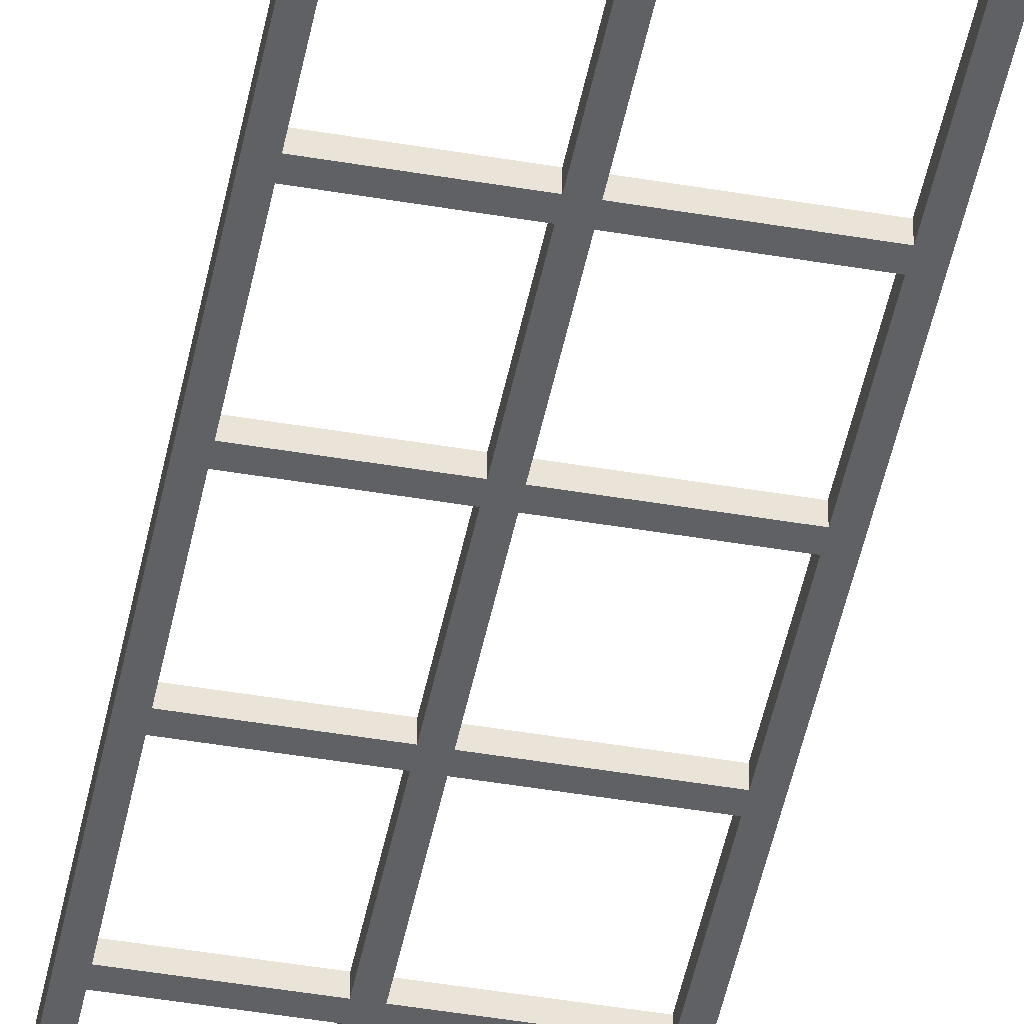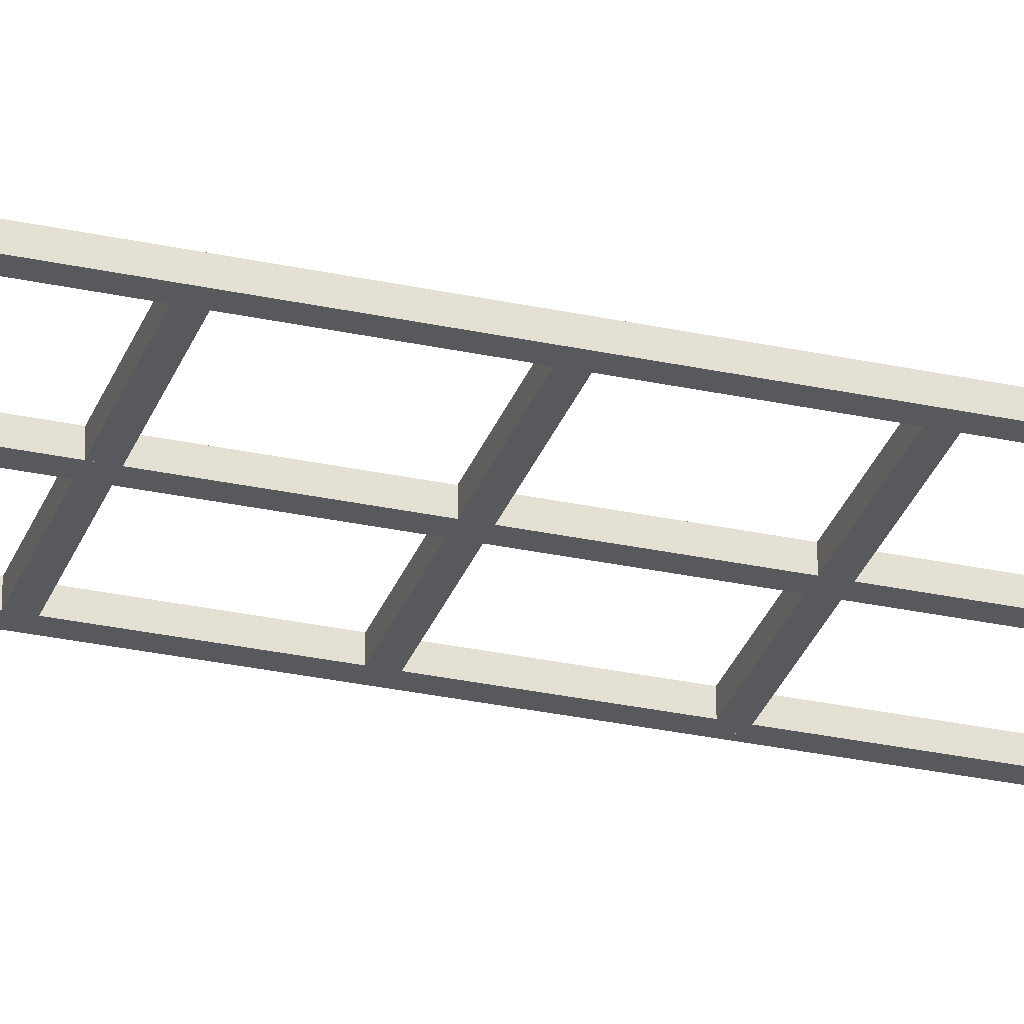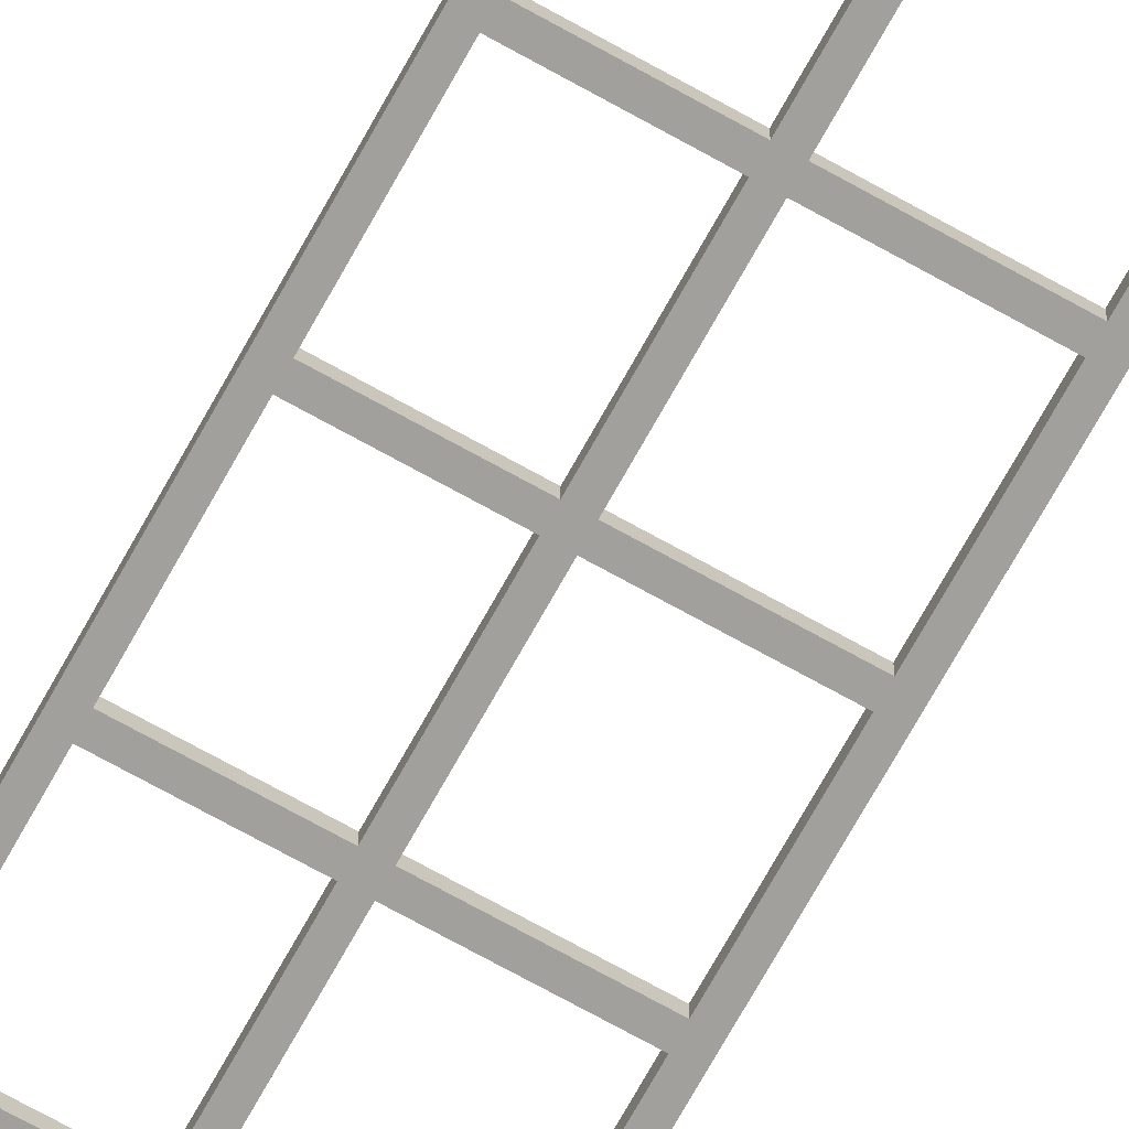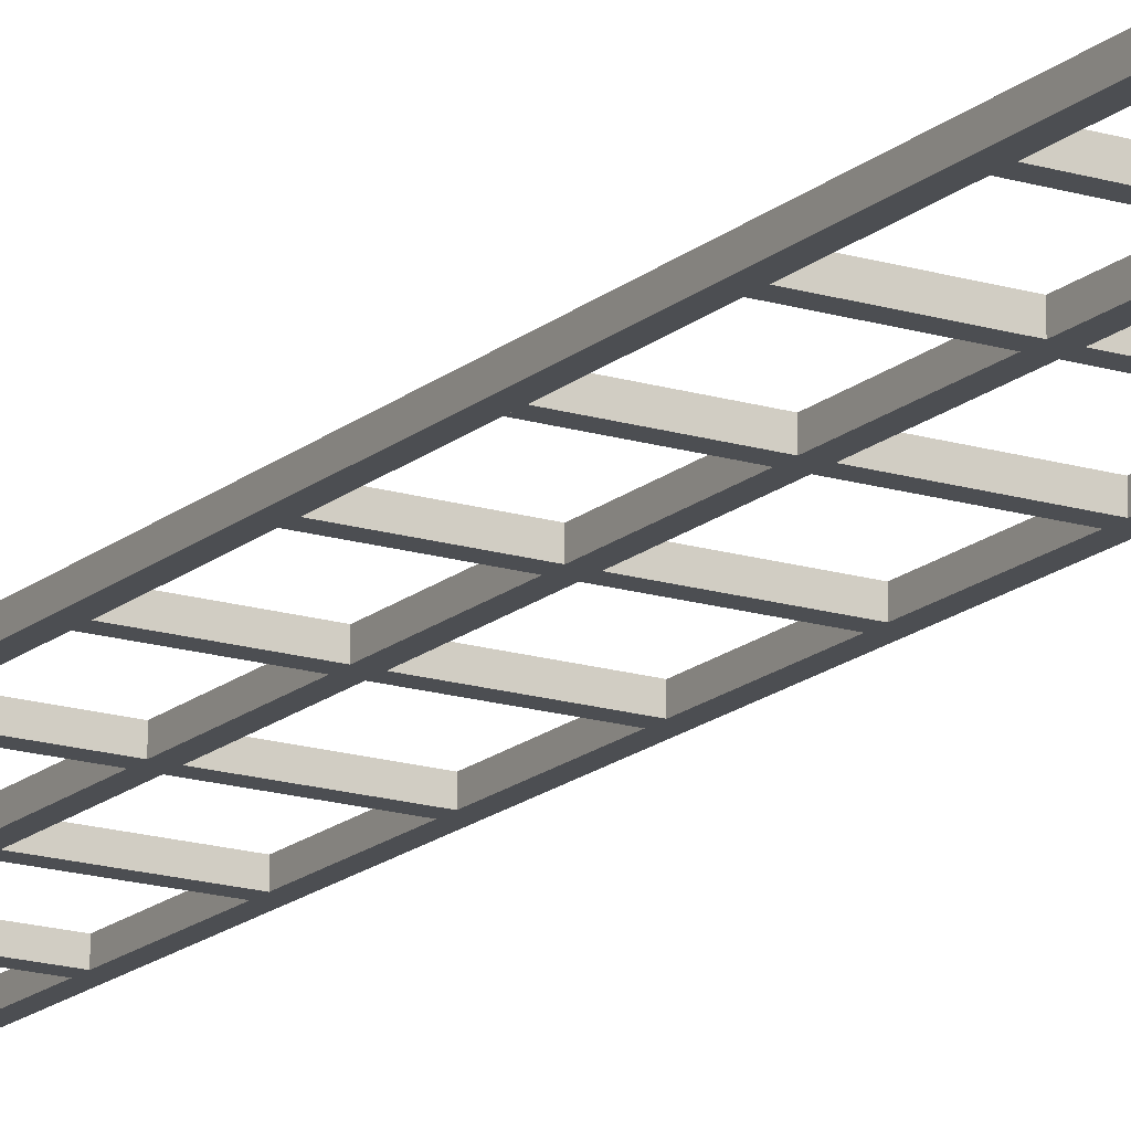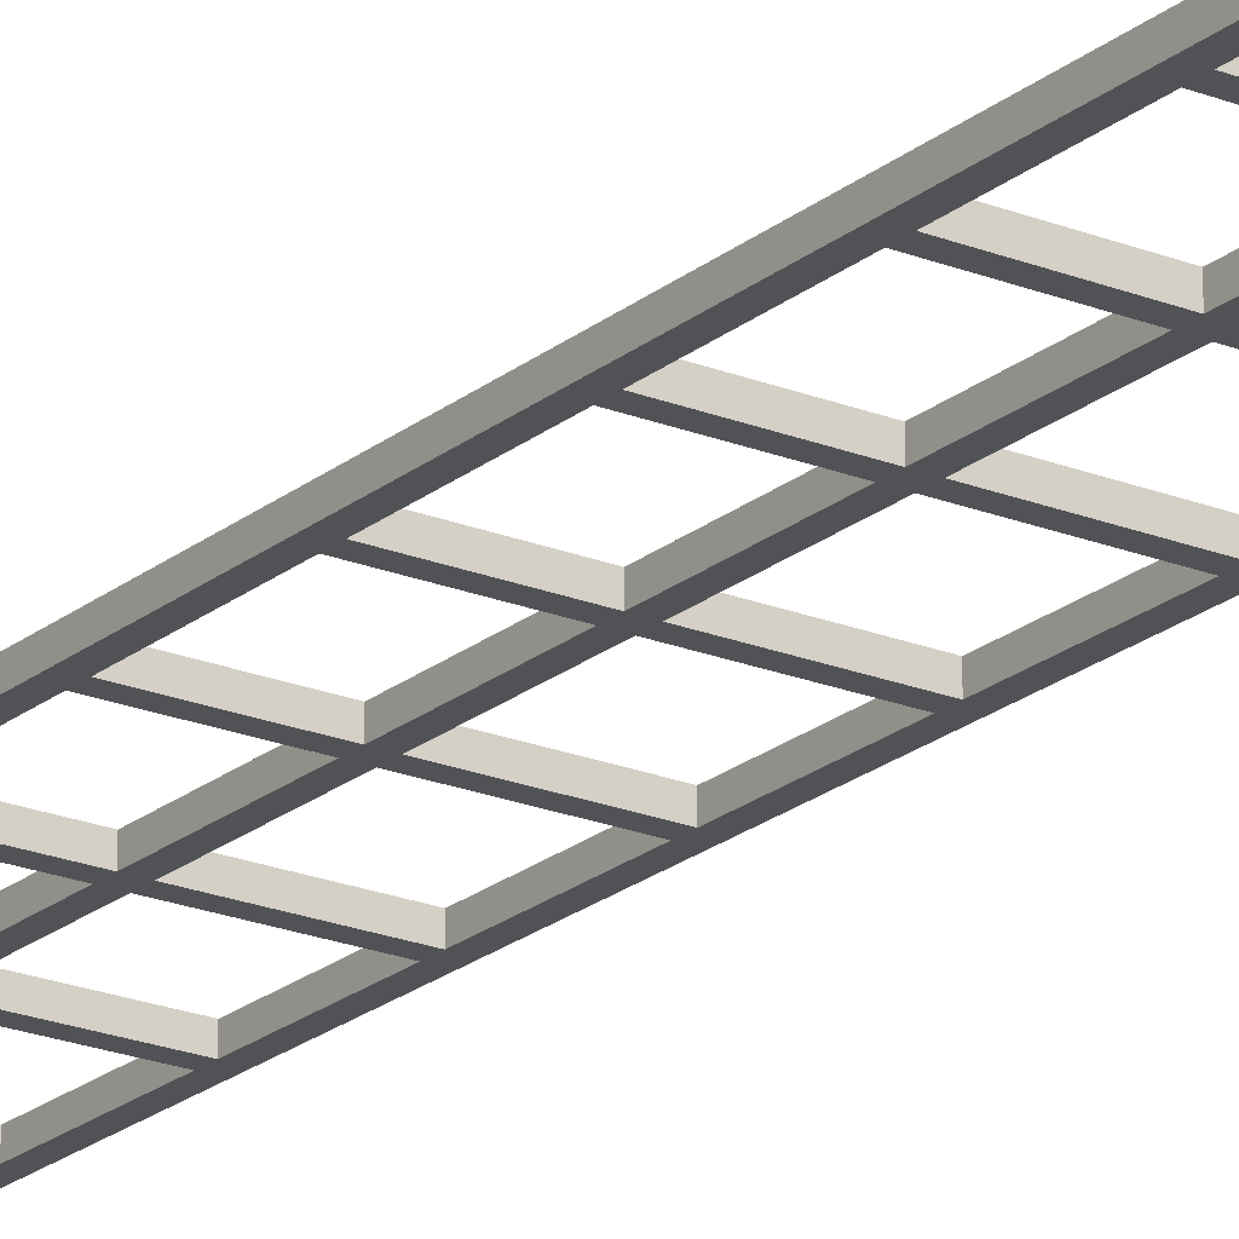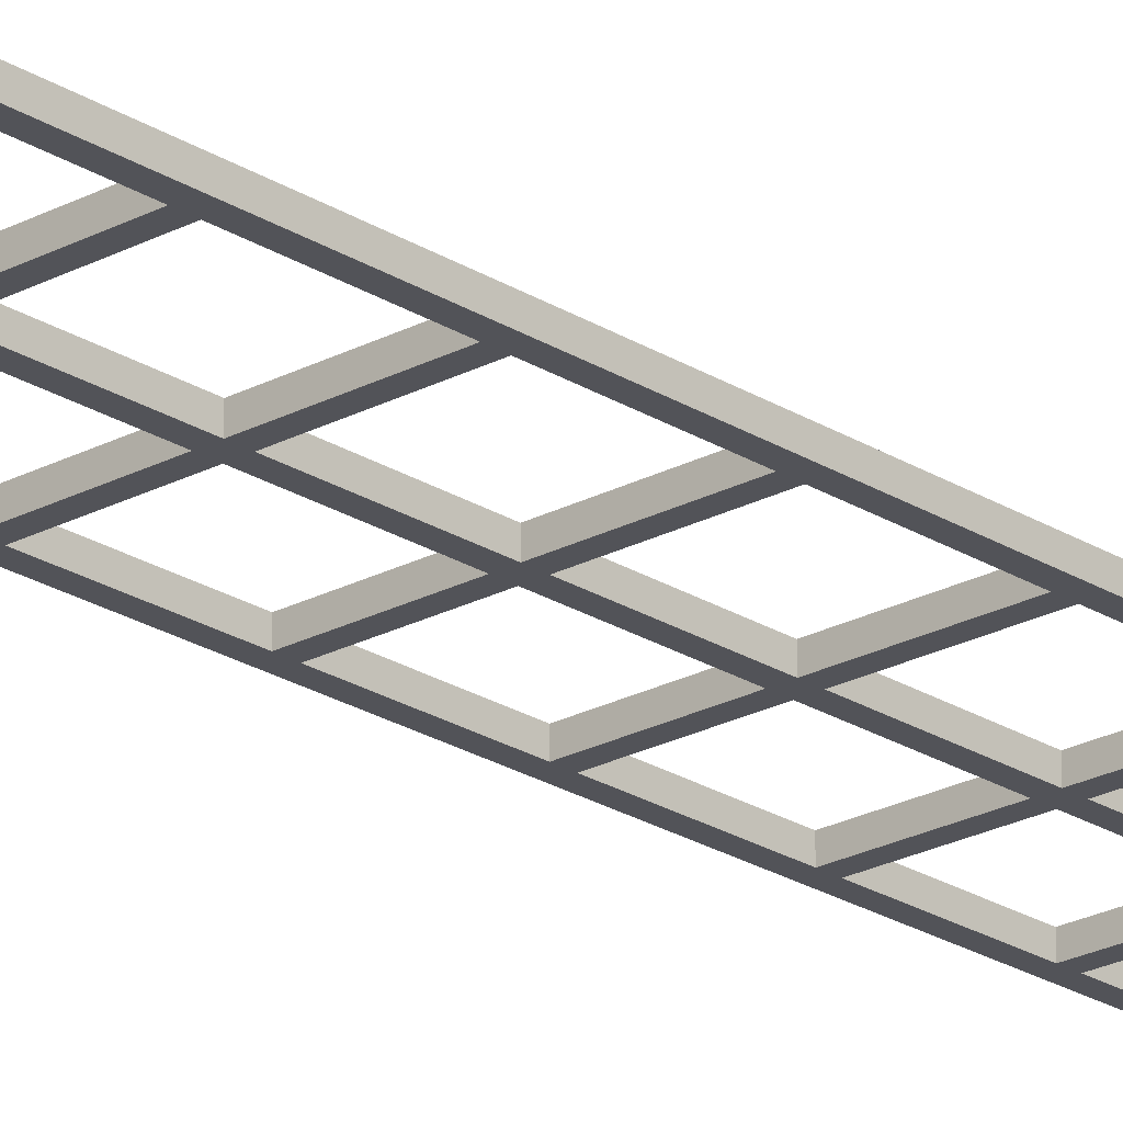
<metadata>
{"format":"obj","ext":"obj","renderer":"f3d","projection":"perspective","resolution":1024,"background":"white","views":[{"elev":-46.6,"azim":-11.0,"up":"+Y"},{"elev":-30.3,"azim":72.1,"up":"+Y"},{"elev":-71.9,"azim":-29.1,"up":"+Y"},{"elev":-17.0,"azim":-31.6,"up":"+Y"},{"elev":-21.6,"azim":-35.3,"up":"+Y"},{"elev":-22.9,"azim":42.4,"up":"+Y"}]}
</metadata>
<code>
o Cube.016
v 18.06 -121.7 -233.8
v 18.07 -121.7 -235.8
v -16.07 -121.7 -235.8
v -16.08 -121.7 -233.8
v -16.08 -123.7 -233.8
v -16.07 -123.7 -235.8
v 18.07 -123.7 -235.8
v 18.06 -123.7 -233.8
v -17.01 -122.9 -3.671
v -15.01 -122.9 -3.67
v -14.88 -121.7 -236.6
v -16.88 -121.7 -236.6
v -16.88 -123.7 -236.6
v -14.88 -123.7 -236.6
v -15.01 -124.9 -3.68
v -17.01 -124.9 -3.682
v -0.9845 -122.9 -3.662
v 1.015 -122.9 -3.661
v 1.153 -121.7 -236.6
v -0.8468 -121.7 -236.6
v -0.8468 -123.7 -236.6
v 1.153 -123.7 -236.6
v 1.015 -124.9 -3.671
v -0.9845 -124.9 -3.672
v 17.95 -122.7 -40.98
v 17.95 -122.7 -42.98
v -16.19 -122.7 -43
v -16.19 -122.7 -41
v -16.19 -124.7 -41.01
v -16.19 -124.7 -43.01
v 17.95 -124.7 -42.99
v 17.95 -124.7 -40.99
v 16.76 -122.9 -3.652
v 18.76 -122.9 -3.65
v 18.9 -121.7 -236.6
v 16.9 -121.7 -236.6
v 16.9 -123.7 -236.6
v 18.9 -123.7 -236.6
v 18.76 -124.9 -3.66
v 16.76 -124.9 -3.662
v -0.9845 -122.9 -3.662
v 1.015 -122.9 -3.661
v 1.153 -121.7 -236.6
v -0.8468 -121.7 -236.6
v -0.8468 -123.7 -236.6
v 1.153 -123.7 -236.6
v 1.015 -124.9 -3.671
v -0.9845 -124.9 -3.672
v 17.96 -122.6 -59.39
v 17.96 -122.6 -61.39
v -16.18 -122.6 -61.41
v -16.18 -122.6 -59.41
v -16.18 -124.6 -59.42
v -16.18 -124.6 -61.42
v 17.96 -124.6 -61.4
v 17.96 -124.6 -59.4
v 17.98 -122.4 -97.46
v 17.98 -122.4 -99.46
v -16.16 -122.4 -99.48
v -16.16 -122.4 -97.48
v -16.16 -124.4 -97.49
v -16.16 -124.4 -99.49
v 17.98 -124.4 -99.47
v 17.98 -124.4 -97.47
v 17.93 -122.9 -4.188
v 17.93 -122.9 -6.188
v -16.21 -122.9 -6.208
v -16.21 -122.9 -4.208
v -16.21 -124.9 -4.218
v -16.21 -124.9 -6.218
v 17.93 -124.9 -6.198
v 17.93 -124.9 -4.198
v 17.94 -122.8 -22.63
v 17.94 -122.8 -24.63
v -16.2 -122.8 -24.65
v -16.2 -122.8 -22.65
v -16.2 -124.8 -22.66
v -16.2 -124.8 -24.66
v 17.94 -124.8 -24.64
v 17.94 -124.8 -22.64
v 18 -122.3 -117.2
v 18 -122.3 -119.2
v -16.14 -122.3 -119.2
v -16.14 -122.3 -117.2
v -16.14 -124.3 -117.2
v -16.14 -124.3 -119.2
v 18 -124.3 -119.2
v 18 -124.3 -117.2
v 18.01 -122.2 -136.6
v 18.01 -122.2 -138.6
v -16.13 -122.2 -138.7
v -16.13 -122.2 -136.7
v -16.13 -124.2 -136.7
v -16.13 -124.2 -138.7
v 18.01 -124.2 -138.6
v 18.01 -124.2 -136.6
v 17.97 -122.5 -77.91
v 17.97 -122.5 -79.91
v -16.17 -122.5 -79.93
v -16.17 -122.5 -77.93
v -16.17 -124.5 -77.94
v -16.17 -124.5 -79.94
v 17.97 -124.5 -79.92
v 17.97 -124.5 -77.92
v 18.02 -122.1 -156.4
v 18.02 -122.1 -158.4
v -16.12 -122.1 -158.4
v -16.12 -122.1 -156.4
v -16.12 -124.1 -156.4
v -16.12 -124.1 -158.4
v 18.02 -124.1 -158.4
v 18.02 -124.1 -156.4
v 18.03 -122 -175.2
v 18.03 -122 -177.2
v -16.11 -122 -177.2
v -16.11 -122 -175.2
v -16.11 -124 -175.2
v -16.11 -124 -177.2
v 18.03 -124 -177.2
v 18.03 -124 -175.2
v 18.04 -121.9 -194.3
v 18.04 -121.9 -196.3
v -16.1 -121.9 -196.4
v -16.1 -121.9 -194.4
v -16.1 -123.9 -194.4
v -16.1 -123.9 -196.4
v 18.04 -123.9 -196.3
v 18.04 -123.9 -194.3
v 18.05 -121.8 -213.7
v 18.05 -121.8 -215.7
v -16.09 -121.8 -215.7
v -16.09 -121.8 -213.7
v -16.09 -123.8 -213.7
v -16.09 -123.8 -215.7
v 18.05 -123.8 -215.7
v 18.05 -123.8 -213.7
f 1 2 3 4
f 5 4 3 6
f 6 3 2 7
f 7 8 5 6
f 8 1 4 5
f 7 2 1 8
f 9 10 11 12
f 13 12 11 14
f 14 11 10 15
f 15 16 13 14
f 16 9 12 13
f 15 10 9 16
f 17 18 19 20
f 21 20 19 22
f 22 19 18 23
f 23 24 21 22
f 24 17 20 21
f 23 18 17 24
f 25 26 27 28
f 29 28 27 30
f 30 27 26 31
f 31 32 29 30
f 32 25 28 29
f 31 26 25 32
f 33 34 35 36
f 37 36 35 38
f 38 35 34 39
f 39 40 37 38
f 40 33 36 37
f 39 34 33 40
f 41 42 43 44
f 45 44 43 46
f 46 43 42 47
f 47 48 45 46
f 48 41 44 45
f 47 42 41 48
f 49 50 51 52
f 53 52 51 54
f 54 51 50 55
f 55 56 53 54
f 56 49 52 53
f 55 50 49 56
f 57 58 59 60
f 61 60 59 62
f 62 59 58 63
f 63 64 61 62
f 64 57 60 61
f 63 58 57 64
f 65 66 67 68
f 69 68 67 70
f 70 67 66 71
f 71 72 69 70
f 72 65 68 69
f 71 66 65 72
f 73 74 75 76
f 77 76 75 78
f 78 75 74 79
f 79 80 77 78
f 80 73 76 77
f 79 74 73 80
f 81 82 83 84
f 85 84 83 86
f 86 83 82 87
f 87 88 85 86
f 88 81 84 85
f 87 82 81 88
f 89 90 91 92
f 93 92 91 94
f 94 91 90 95
f 95 96 93 94
f 96 89 92 93
f 95 90 89 96
f 97 98 99 100
f 101 100 99 102
f 102 99 98 103
f 103 104 101 102
f 104 97 100 101
f 103 98 97 104
f 105 106 107 108
f 109 108 107 110
f 110 107 106 111
f 111 112 109 110
f 112 105 108 109
f 111 106 105 112
f 113 114 115 116
f 117 116 115 118
f 118 115 114 119
f 119 120 117 118
f 120 113 116 117
f 119 114 113 120
f 121 122 123 124
f 125 124 123 126
f 126 123 122 127
f 127 128 125 126
f 128 121 124 125
f 127 122 121 128
f 129 130 131 132
f 133 132 131 134
f 134 131 130 135
f 135 136 133 134
f 136 129 132 133
f 135 130 129 136

</code>
